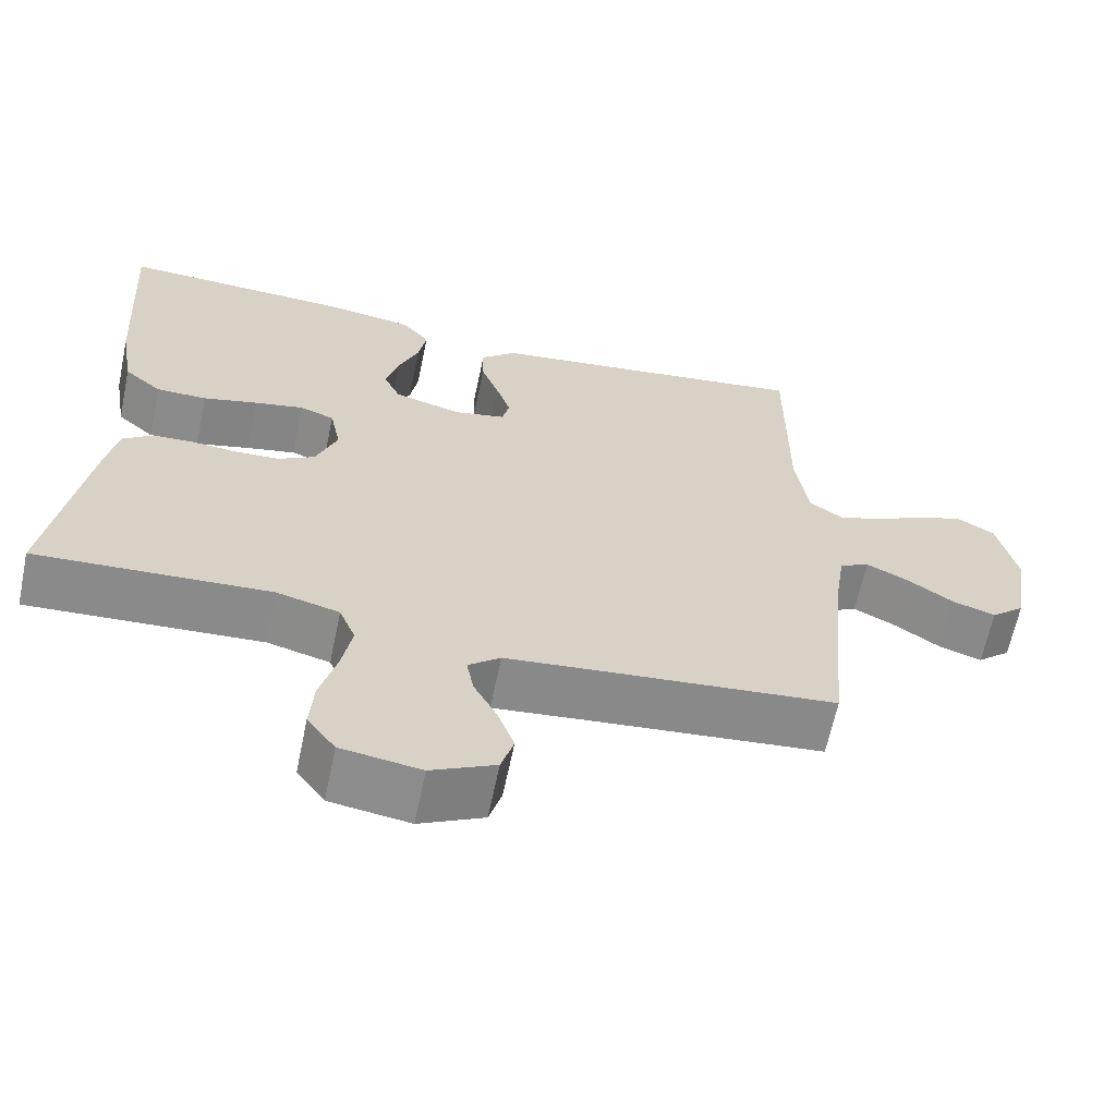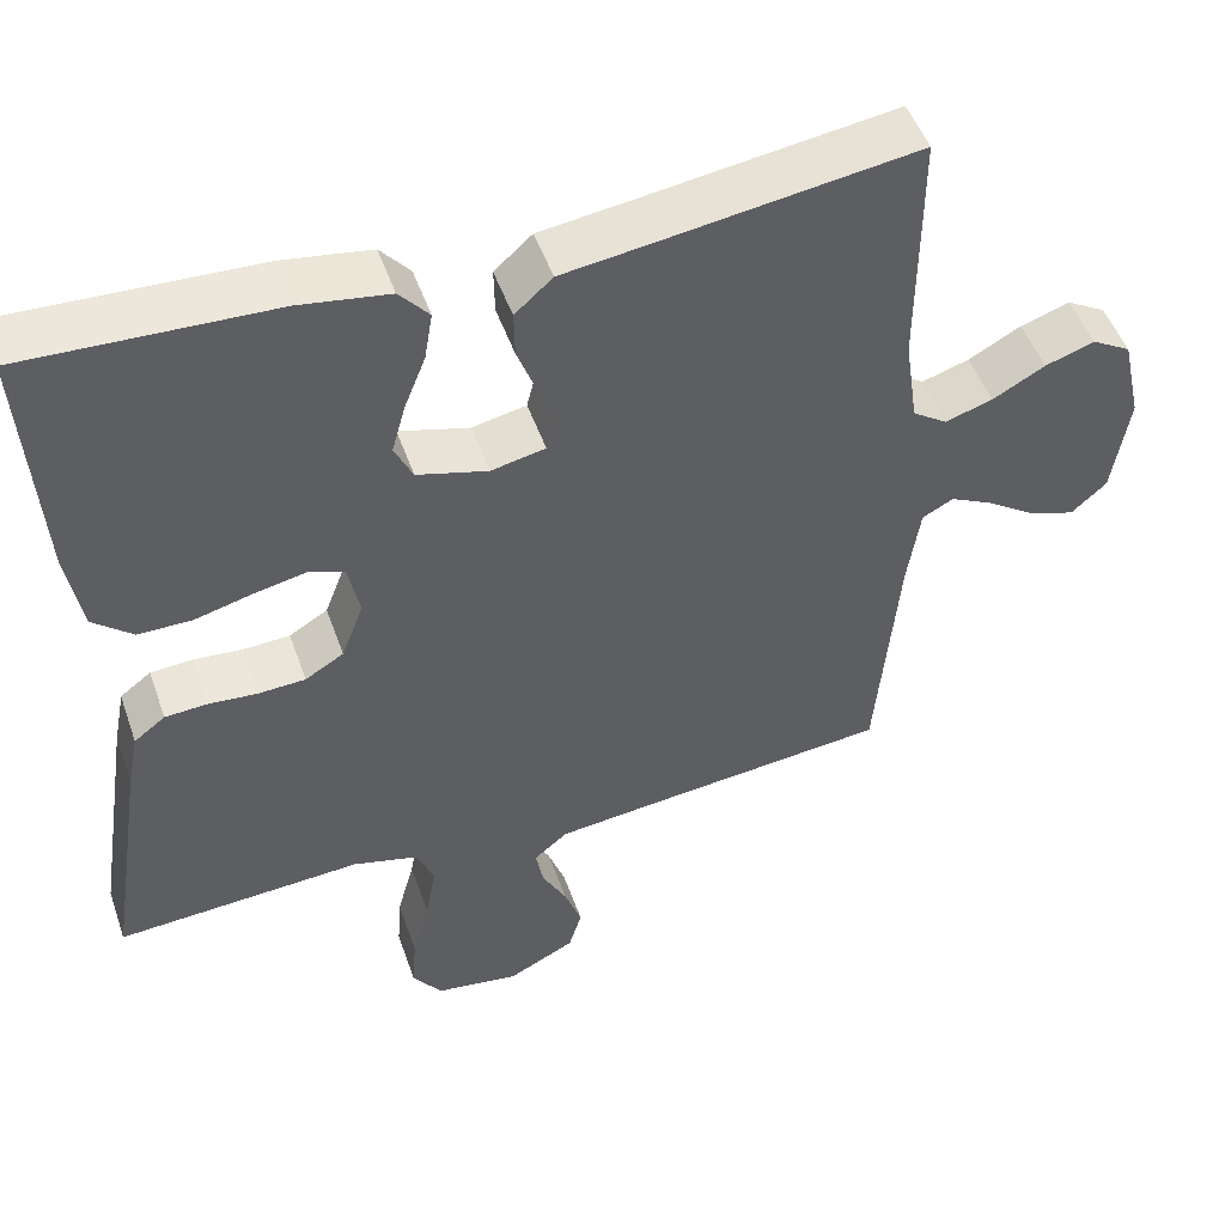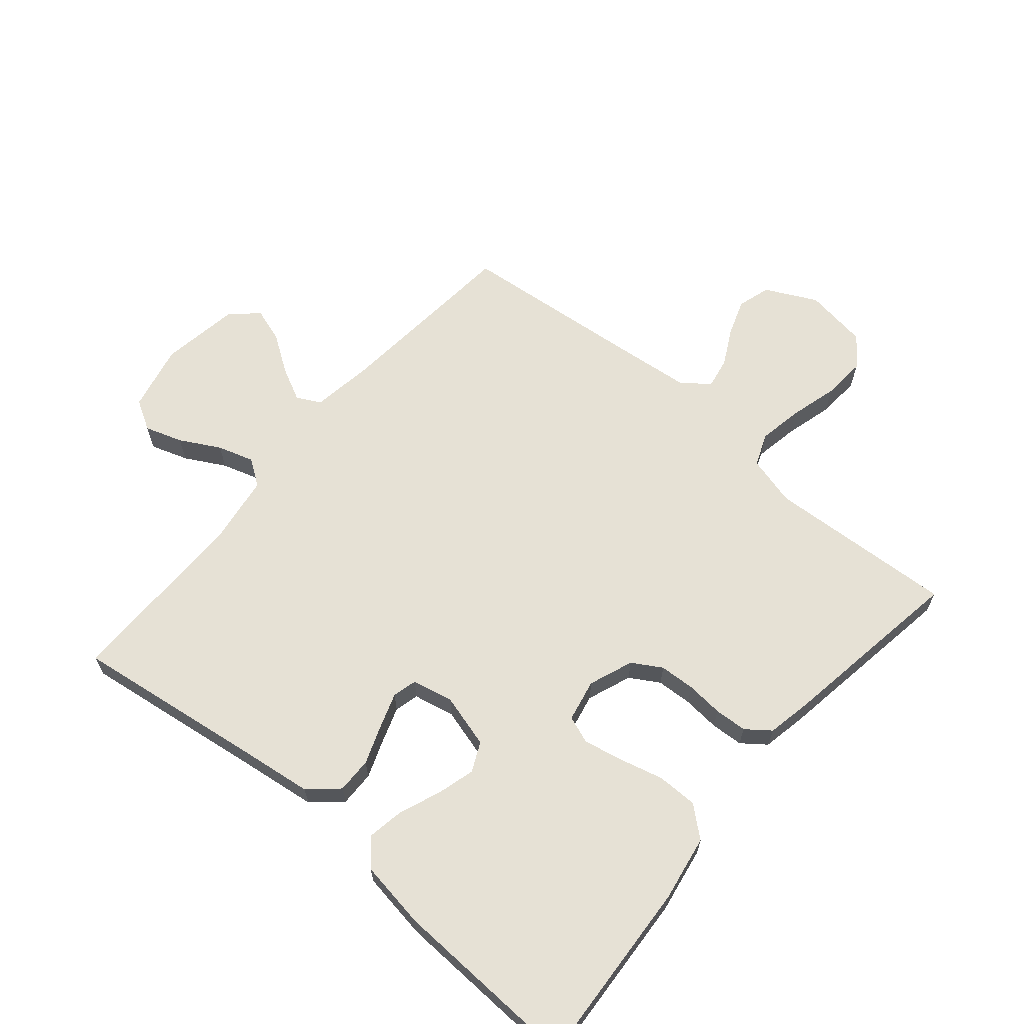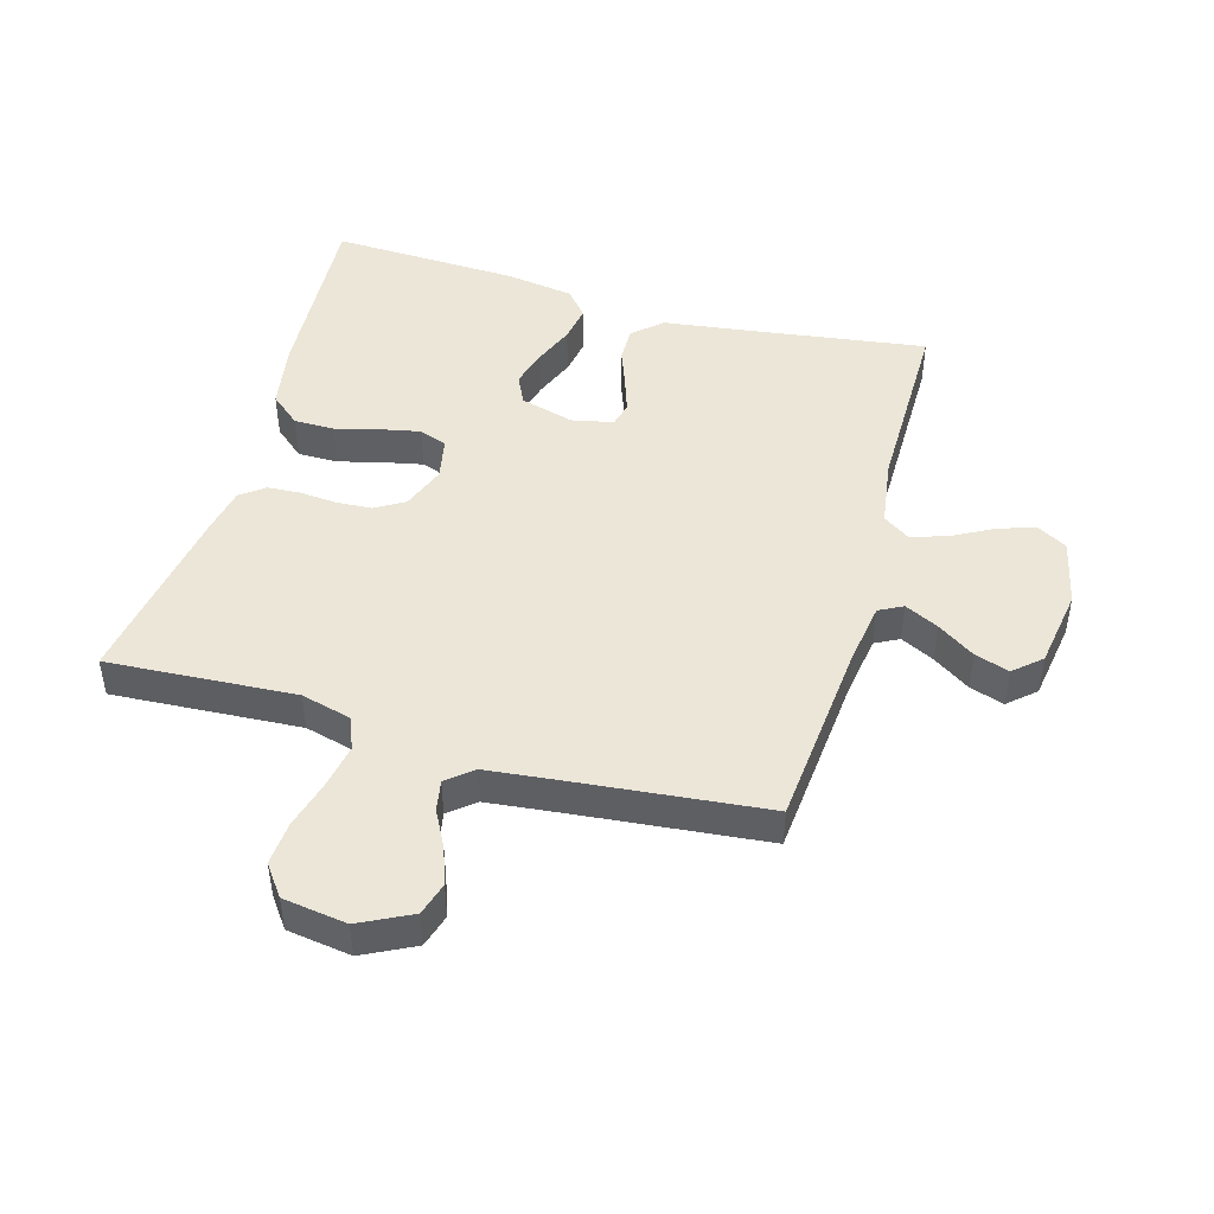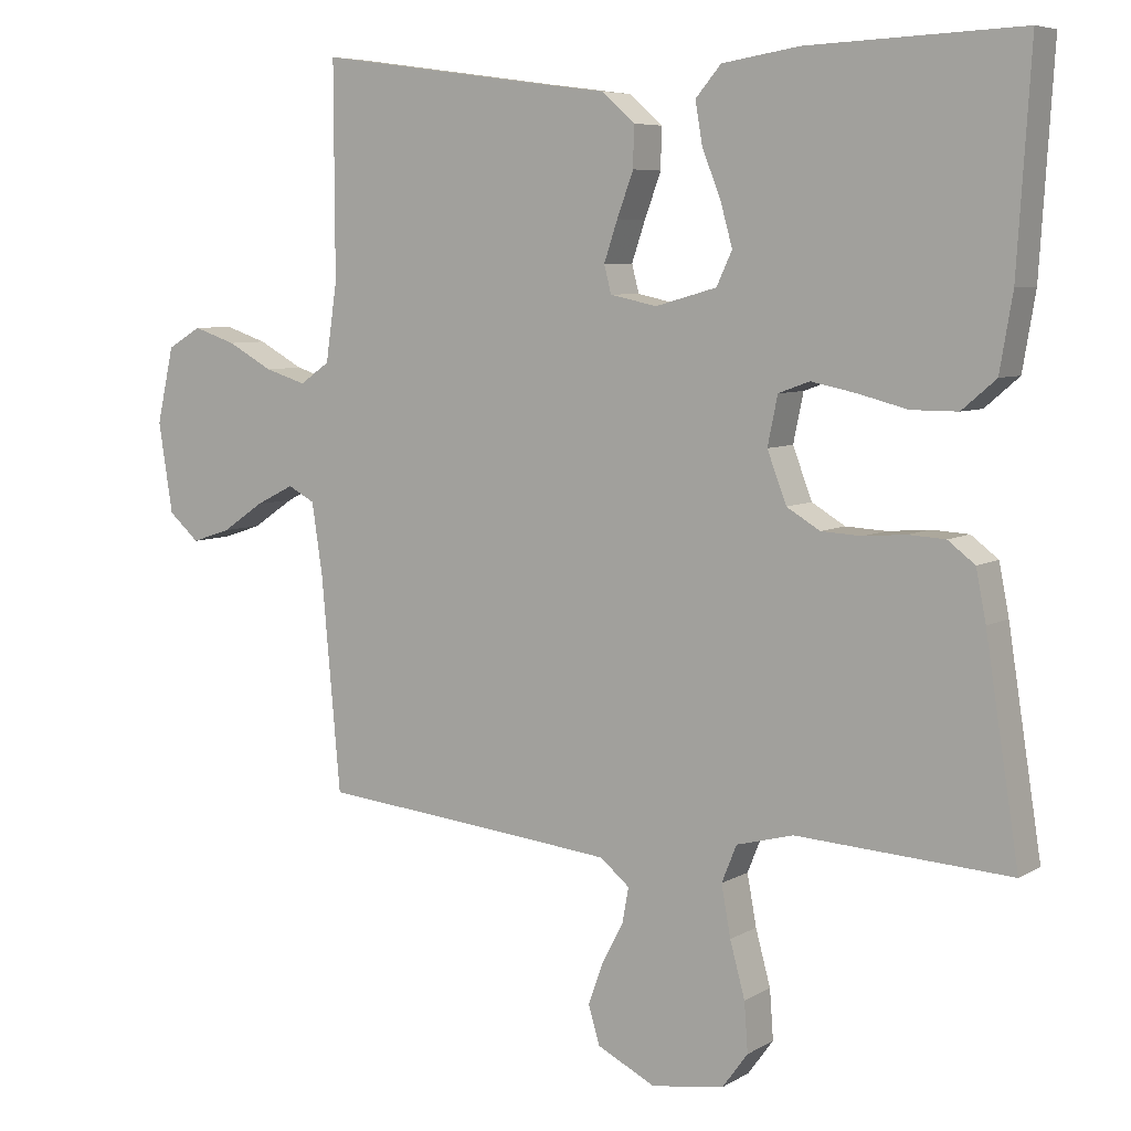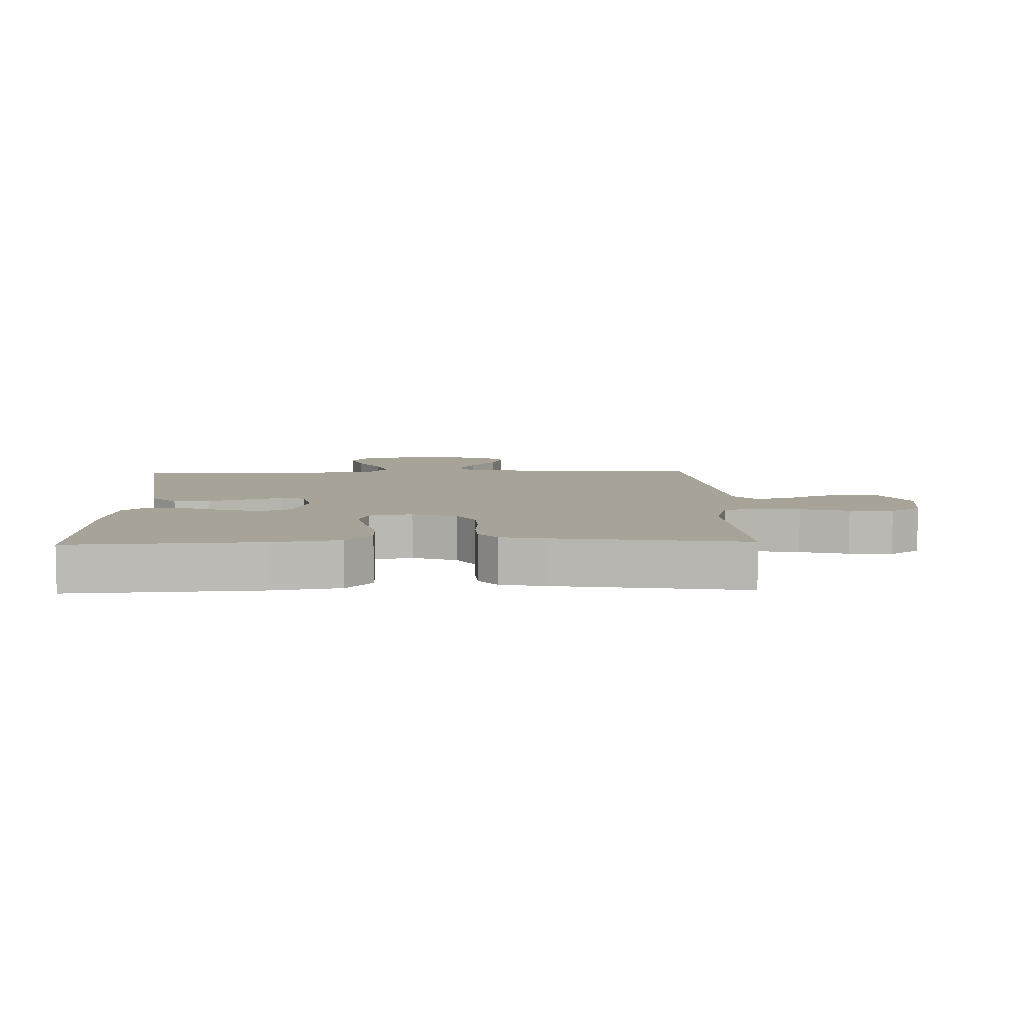
<metadata>
{"format":"obj","ext":"obj","renderer":"f3d","projection":"perspective","resolution":1024,"background":"white","views":[{"elev":-64.0,"azim":168.2,"up":"+Z"},{"elev":49.7,"azim":160.9,"up":"+Z"},{"elev":64.5,"azim":40.3,"up":"+Y"},{"elev":46.3,"azim":-164.1,"up":"+Y"},{"elev":6.5,"azim":31.7,"up":"+Z"},{"elev":6.9,"azim":88.2,"up":"+Y"}]}
</metadata>
<code>
v 0.5 0.07 0.5
v 0.481 0.07 0.2
v 0.463 0.07 0.094
v 0.415 0.07 0.053
v 0.35 0.07 0.053
v 0.28 0.07 0.071
v 0.217 0.07 0.084
v 0.173 0.07 0.068
v 0.159 0.07 0
v 0.186 0.07 -0.071
v 0.233 0.07 -0.099
v 0.29 0.07 -0.102
v 0.349 0.07 -0.097
v 0.401 0.07 -0.1
v 0.439 0.07 -0.129
v 0.453 0.07 -0.2
v 0.5 0.07 -0.5
v 0.2 0.07 -0.482
v 0.12 0.07 -0.503
v 0.099 0.07 -0.555
v 0.112 0.07 -0.626
v 0.133 0.07 -0.703
v 0.138 0.07 -0.772
v 0.102 0.07 -0.821
v 0 0.07 -0.836
v -0.082 0.07 -0.795
v -0.098 0.07 -0.742
v -0.077 0.07 -0.683
v -0.047 0.07 -0.626
v -0.038 0.07 -0.577
v -0.079 0.07 -0.543
v -0.2 0.07 -0.53
v -0.5 0.07 -0.5
v -0.527 0.07 -0.2
v -0.542 0.07 -0.1
v -0.58 0.07 -0.08
v -0.634 0.07 -0.107
v -0.693 0.07 -0.147
v -0.748 0.07 -0.165
v -0.791 0.07 -0.127
v -0.811 0.07 0
v -0.787 0.07 0.107
v -0.739 0.07 0.135
v -0.679 0.07 0.115
v -0.615 0.07 0.08
v -0.557 0.07 0.062
v -0.515 0.07 0.091
v -0.499 0.07 0.2
v -0.5 0.07 0.5
v -0.2 0.07 0.458
v -0.079 0.07 0.442
v -0.033 0.07 0.401
v -0.034 0.07 0.344
v -0.057 0.07 0.282
v -0.076 0.07 0.226
v -0.066 0.07 0.187
v 0 0.07 0.173
v 0.086 0.07 0.197
v 0.108 0.07 0.244
v 0.091 0.07 0.305
v 0.065 0.07 0.37
v 0.055 0.07 0.429
v 0.091 0.07 0.471
v 0.2 0.07 0.488
v 0.5 0 0.5
v 0.481 0 0.2
v 0.463 0 0.094
v 0.415 0 0.053
v 0.35 0 0.053
v 0.28 0 0.071
v 0.217 0 0.084
v 0.173 0 0.068
v 0.159 0 0
v 0.186 0 -0.071
v 0.233 0 -0.099
v 0.29 0 -0.102
v 0.349 0 -0.097
v 0.401 0 -0.1
v 0.439 0 -0.129
v 0.453 0 -0.2
v 0.5 0 -0.5
v 0.2 0 -0.482
v 0.12 0 -0.503
v 0.099 0 -0.555
v 0.112 0 -0.626
v 0.133 0 -0.703
v 0.138 0 -0.772
v 0.102 0 -0.821
v 0 0 -0.836
v -0.082 0 -0.795
v -0.098 0 -0.742
v -0.077 0 -0.683
v -0.047 0 -0.626
v -0.038 0 -0.577
v -0.079 0 -0.543
v -0.2 0 -0.53
v -0.5 0 -0.5
v -0.527 0 -0.2
v -0.542 0 -0.1
v -0.58 0 -0.08
v -0.634 0 -0.107
v -0.693 0 -0.147
v -0.748 0 -0.165
v -0.791 0 -0.127
v -0.811 0 0
v -0.787 0 0.107
v -0.739 0 0.135
v -0.679 0 0.115
v -0.615 0 0.08
v -0.557 0 0.062
v -0.515 0 0.091
v -0.499 0 0.2
v -0.5 0 0.5
v -0.2 0 0.458
v -0.079 0 0.442
v -0.033 0 0.401
v -0.034 0 0.344
v -0.057 0 0.282
v -0.076 0 0.226
v -0.066 0 0.187
v 0 0 0.173
v 0.086 0 0.197
v 0.108 0 0.244
v 0.091 0 0.305
v 0.065 0 0.37
v 0.055 0 0.429
v 0.091 0 0.471
v 0.2 0 0.488
f 60 61 62 63
f 59 60 63 64
f 51 52 53 54
f 50 51 54 55
f 48 49 50 55
f 47 48 55 56
f 42 43 44 45
f 42 45 46
f 41 42 46
f 40 41 46
f 37 38 39 40
f 36 37 40 46
f 35 36 46 47
f 32 33 34
f 31 32 34 35
f 30 31 35 47
f 26 27 28 29
f 24 25 26 29
f 24 29 30
f 21 22 23 24
f 20 21 24 30
f 19 20 30 47
f 15 16 17 18
f 12 13 14 15
f 11 12 15 18
f 10 11 18 19
f 3 4 5 6
f 3 6 7
f 2 3 7
f 59 64 1 2
f 58 59 2 7
f 57 58 7 8
f 56 57 8 9
f 19 47 56
f 9 10 19 56
f 127 126 125 124
f 128 127 124 123
f 118 117 116 115
f 119 118 115 114
f 119 114 113 112
f 120 119 112 111
f 109 108 107 106
f 110 109 106
f 110 106 105
f 110 105 104
f 104 103 102 101
f 110 104 101 100
f 111 110 100 99
f 98 97 96
f 99 98 96 95
f 111 99 95 94
f 93 92 91 90
f 93 90 89 88
f 94 93 88
f 88 87 86 85
f 94 88 85 84
f 111 94 84 83
f 82 81 80 79
f 79 78 77 76
f 82 79 76 75
f 83 82 75 74
f 70 69 68 67
f 71 70 67
f 71 67 66
f 66 65 128 123
f 71 66 123 122
f 72 71 122 121
f 73 72 121 120
f 120 111 83
f 120 83 74 73
f 1 65 66 2
f 2 66 67 3
f 3 67 68 4
f 4 68 69 5
f 5 69 70 6
f 6 70 71 7
f 7 71 72 8
f 8 72 73 9
f 9 73 74 10
f 10 74 75 11
f 11 75 76 12
f 12 76 77 13
f 13 77 78 14
f 14 78 79 15
f 15 79 80 16
f 16 80 81 17
f 17 81 82 18
f 18 82 83 19
f 19 83 84 20
f 20 84 85 21
f 21 85 86 22
f 22 86 87 23
f 23 87 88 24
f 24 88 89 25
f 25 89 90 26
f 26 90 91 27
f 27 91 92 28
f 28 92 93 29
f 29 93 94 30
f 30 94 95 31
f 31 95 96 32
f 32 96 97 33
f 33 97 98 34
f 34 98 99 35
f 35 99 100 36
f 36 100 101 37
f 37 101 102 38
f 38 102 103 39
f 39 103 104 40
f 40 104 105 41
f 41 105 106 42
f 42 106 107 43
f 43 107 108 44
f 44 108 109 45
f 45 109 110 46
f 46 110 111 47
f 47 111 112 48
f 48 112 113 49
f 49 113 114 50
f 50 114 115 51
f 51 115 116 52
f 52 116 117 53
f 53 117 118 54
f 54 118 119 55
f 55 119 120 56
f 56 120 121 57
f 57 121 122 58
f 58 122 123 59
f 59 123 124 60
f 60 124 125 61
f 61 125 126 62
f 62 126 127 63
f 63 127 128 64
f 64 128 65 1

</code>
